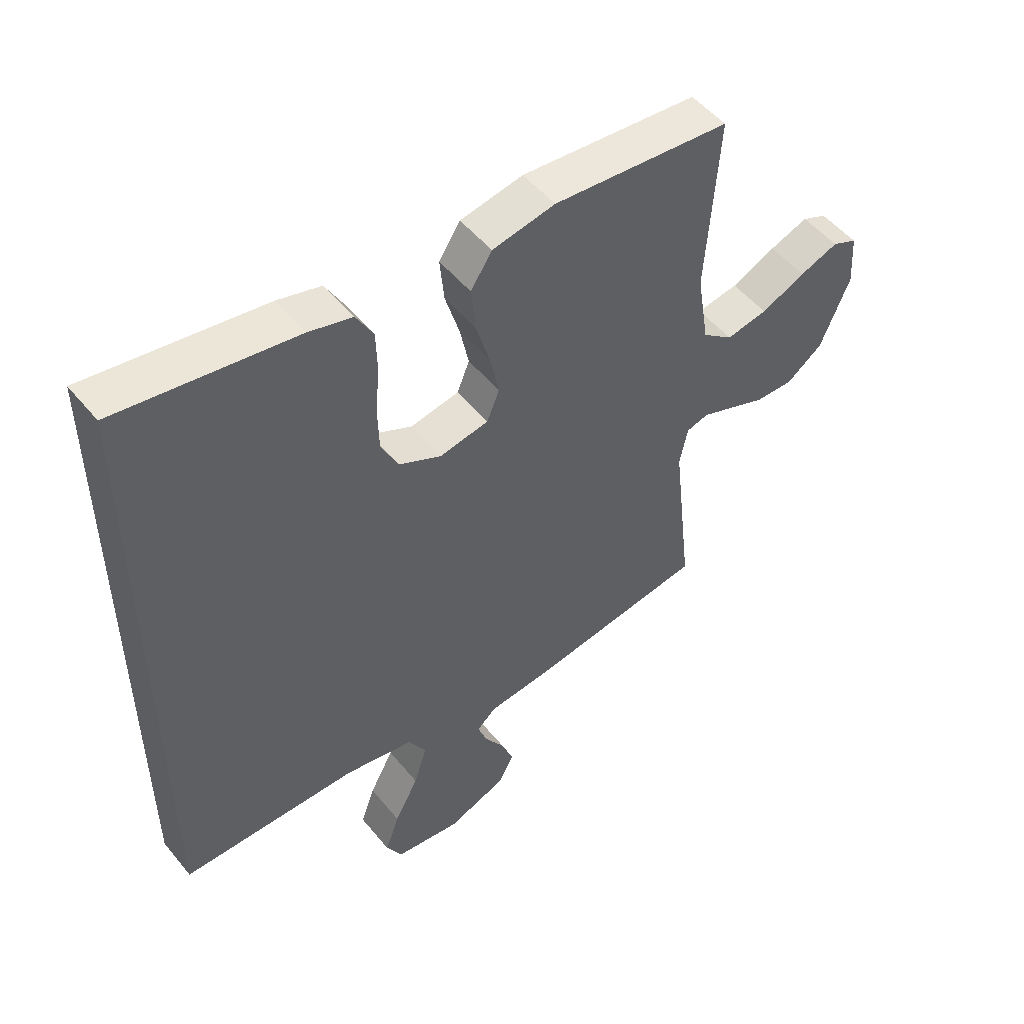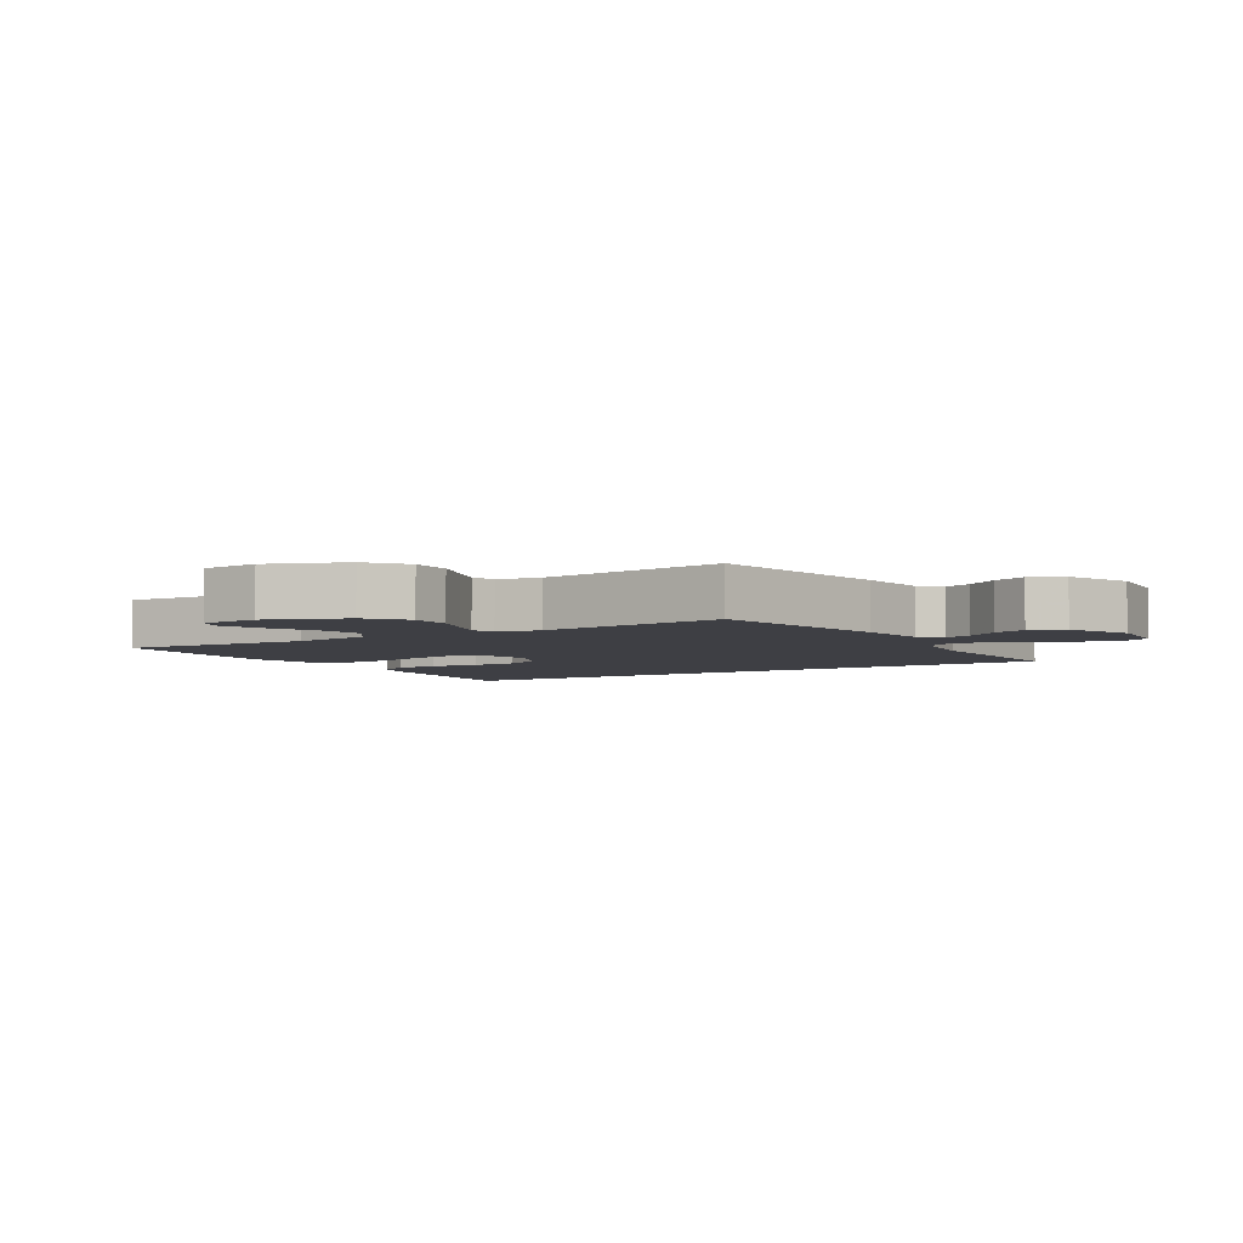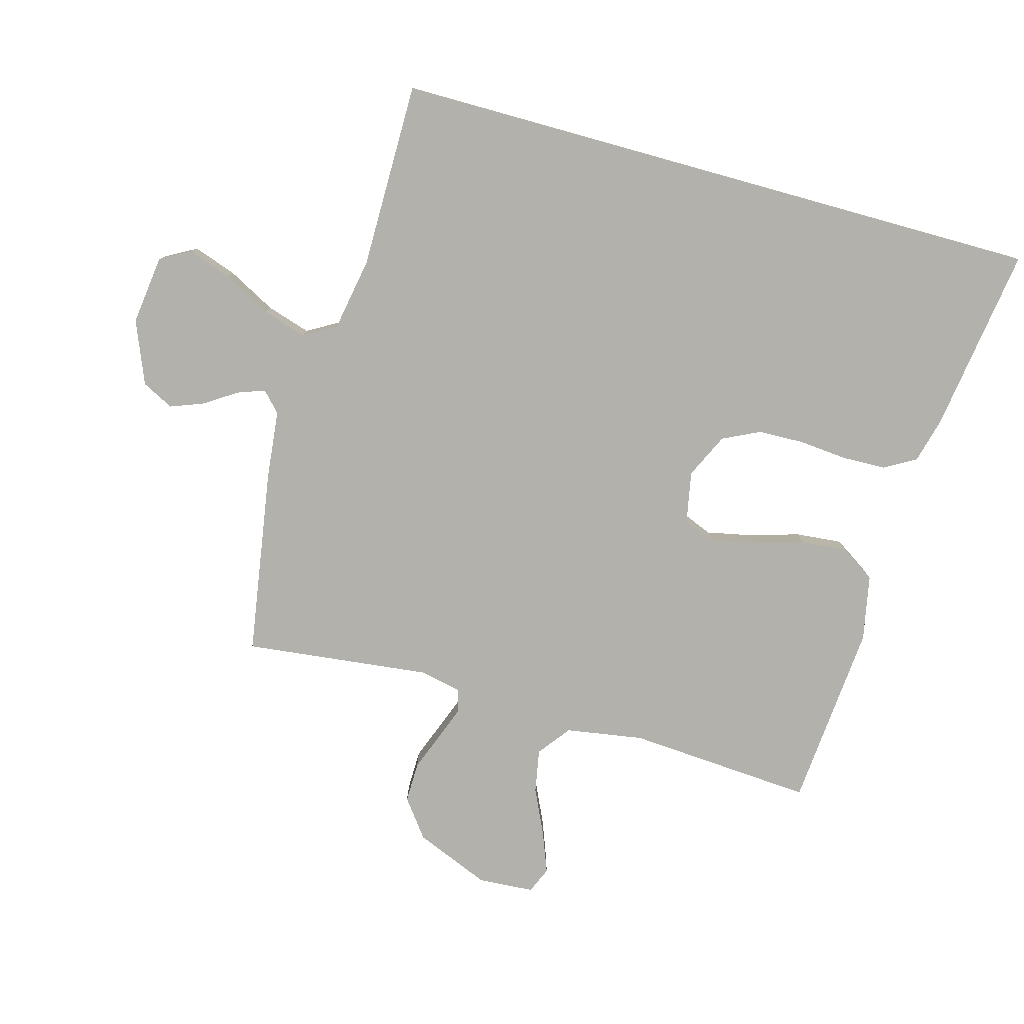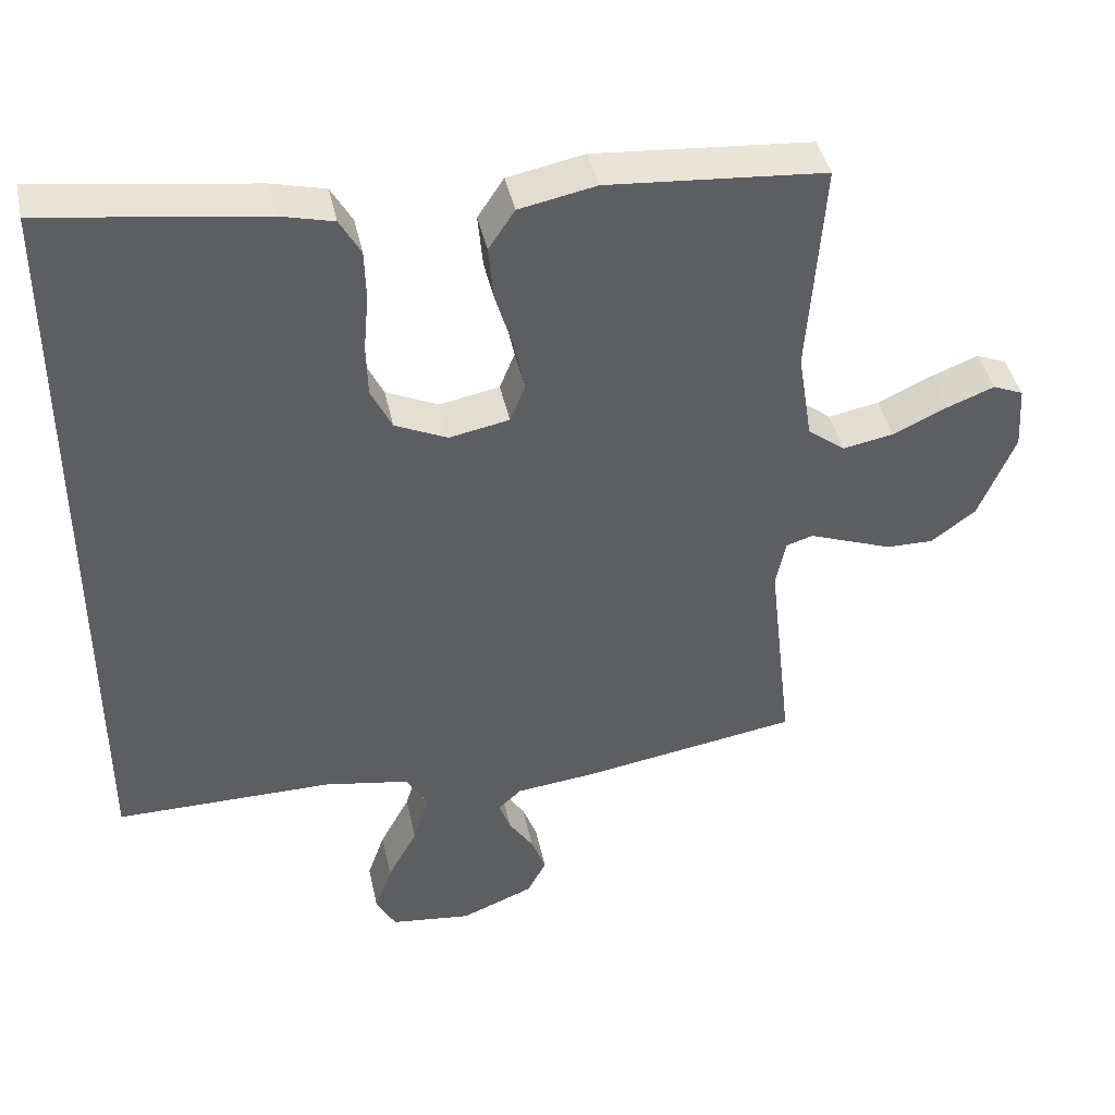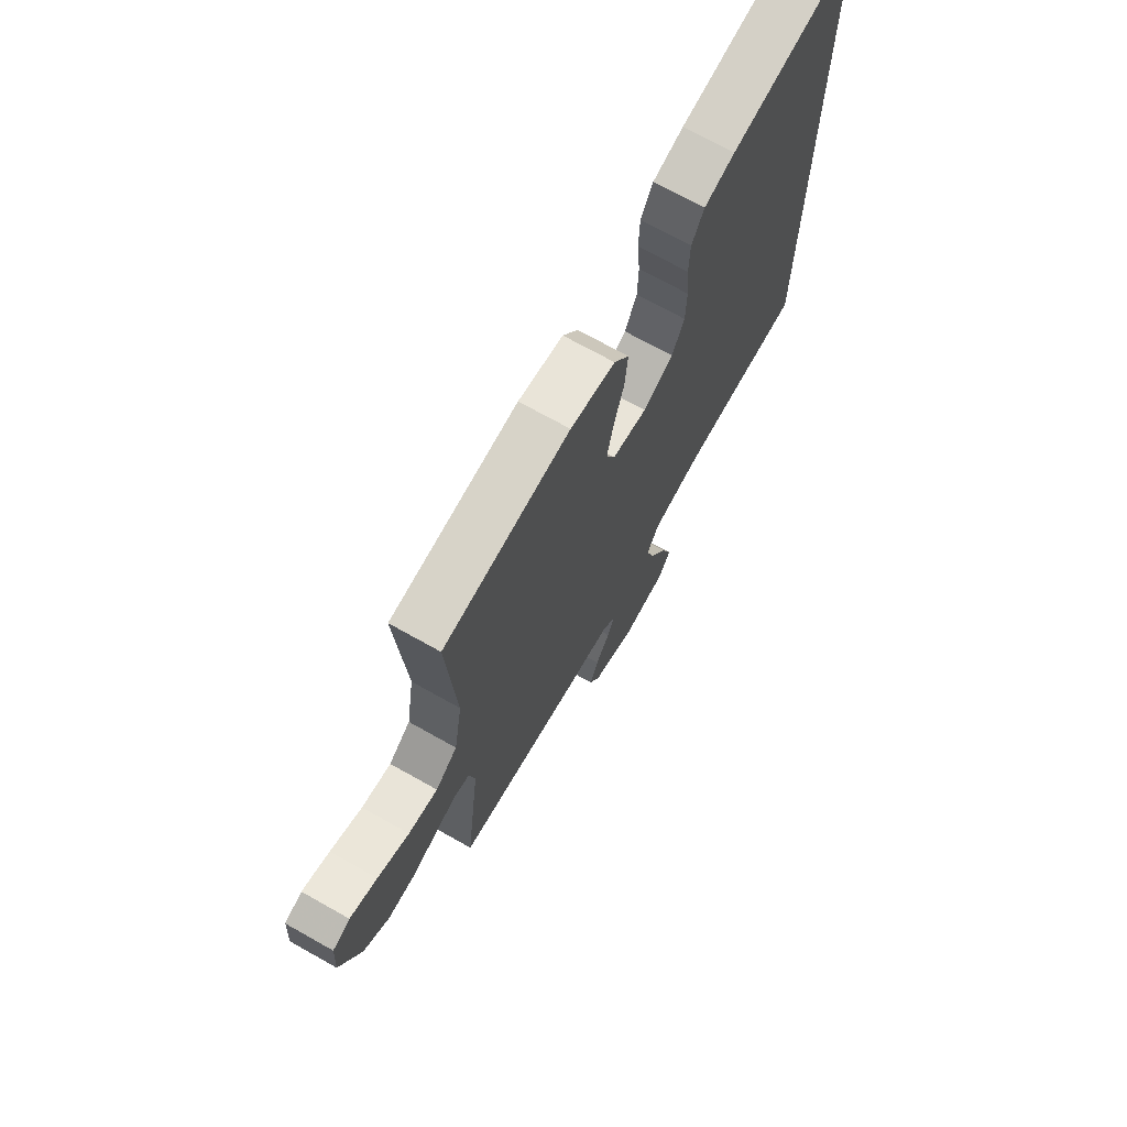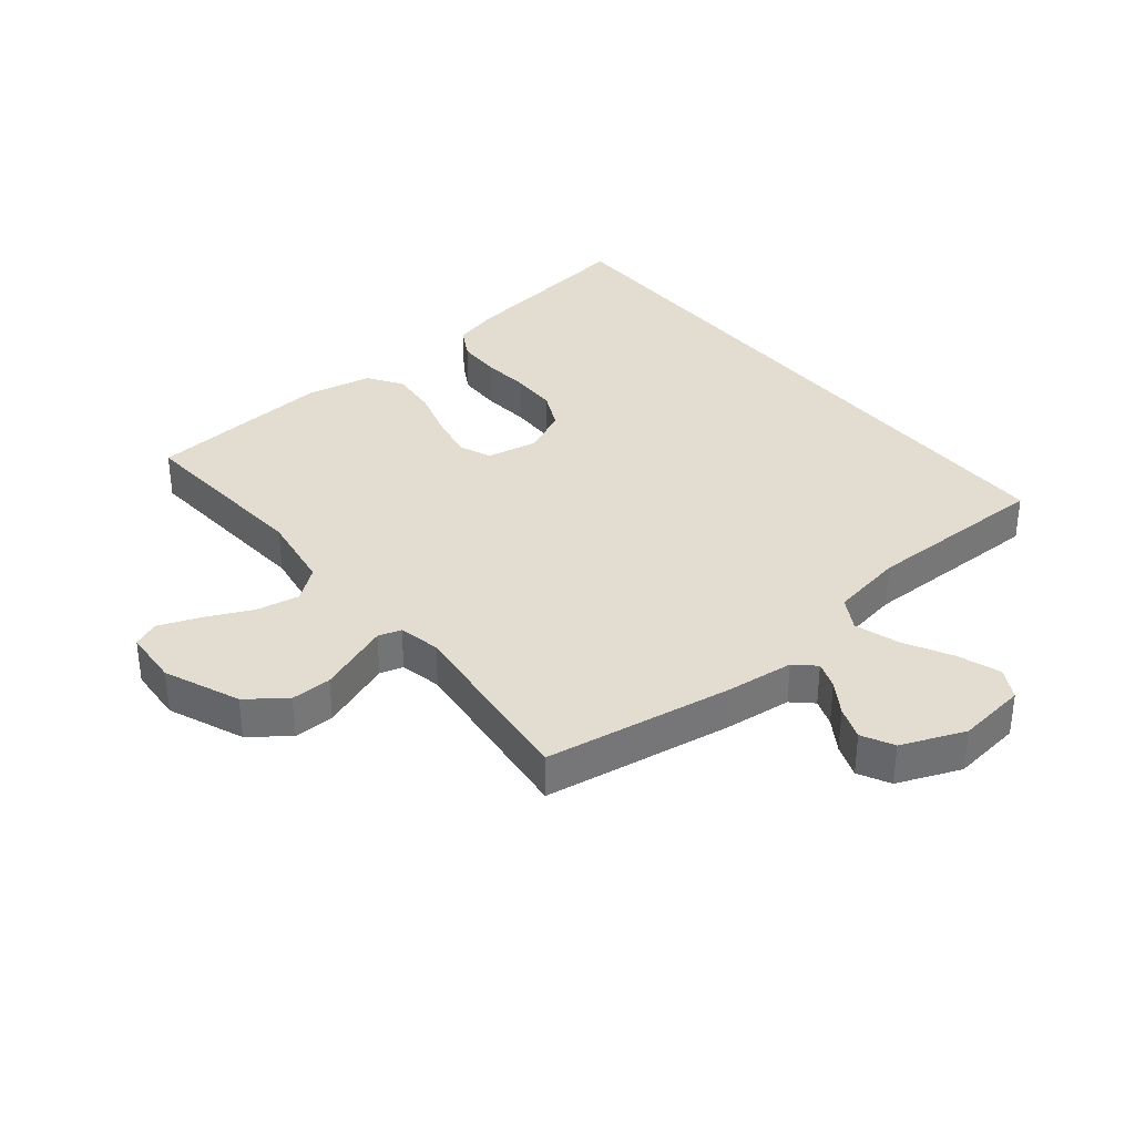
<metadata>
{"format":"obj","ext":"obj","renderer":"f3d","projection":"perspective","resolution":1024,"background":"white","views":[{"elev":51.1,"azim":-37.9,"up":"+Z"},{"elev":-4.4,"azim":122.7,"up":"+Y"},{"elev":-79.0,"azim":-105.5,"up":"+Y"},{"elev":42.9,"azim":-12.2,"up":"+Z"},{"elev":71.2,"azim":119.3,"up":"+Z"},{"elev":35.1,"azim":140.9,"up":"+Y"}]}
</metadata>
<code>
v -0.5 0.07 0.582
v -0.2 0.07 0.539
v -0.127 0.07 0.52
v -0.098 0.07 0.469
v -0.096 0.07 0.399
v -0.103 0.07 0.321
v -0.101 0.07 0.247
v -0.072 0.07 0.187
v 0 0.07 0.153
v 0.083 0.07 0.169
v 0.104 0.07 0.221
v 0.089 0.07 0.293
v 0.065 0.07 0.374
v 0.058 0.07 0.449
v 0.094 0.07 0.504
v 0.2 0.07 0.525
v 0.5 0.07 0.5
v 0.479 0.07 0.2
v 0.499 0.07 0.075
v 0.551 0.07 0.035
v 0.621 0.07 0.048
v 0.696 0.07 0.083
v 0.761 0.07 0.108
v 0.803 0.07 0.09
v 0.809 0.07 0
v 0.759 0.07 -0.121
v 0.698 0.07 -0.167
v 0.633 0.07 -0.166
v 0.57 0.07 -0.142
v 0.517 0.07 -0.122
v 0.48 0.07 -0.133
v 0.466 0.07 -0.2
v 0.5 0.07 -0.5
v 0.2 0.07 -0.548
v 0.089 0.07 -0.56
v 0.057 0.07 -0.59
v 0.073 0.07 -0.634
v 0.107 0.07 -0.686
v 0.127 0.07 -0.739
v 0.101 0.07 -0.79
v 0 0.07 -0.831
v -0.112 0.07 -0.817
v -0.139 0.07 -0.768
v -0.115 0.07 -0.699
v -0.074 0.07 -0.622
v -0.052 0.07 -0.551
v -0.082 0.07 -0.499
v -0.2 0.07 -0.478
v -0.5 0.07 -0.478
v -0.5 0 0.582
v -0.2 0 0.539
v -0.127 0 0.52
v -0.098 0 0.469
v -0.096 0 0.399
v -0.103 0 0.321
v -0.101 0 0.247
v -0.072 0 0.187
v 0 0 0.153
v 0.083 0 0.169
v 0.104 0 0.221
v 0.089 0 0.293
v 0.065 0 0.374
v 0.058 0 0.449
v 0.094 0 0.504
v 0.2 0 0.525
v 0.5 0 0.5
v 0.479 0 0.2
v 0.499 0 0.075
v 0.551 0 0.035
v 0.621 0 0.048
v 0.696 0 0.083
v 0.761 0 0.108
v 0.803 0 0.09
v 0.809 0 0
v 0.759 0 -0.121
v 0.698 0 -0.167
v 0.633 0 -0.166
v 0.57 0 -0.142
v 0.517 0 -0.122
v 0.48 0 -0.133
v 0.466 0 -0.2
v 0.5 0 -0.5
v 0.2 0 -0.548
v 0.089 0 -0.56
v 0.057 0 -0.59
v 0.073 0 -0.634
v 0.107 0 -0.686
v 0.127 0 -0.739
v 0.101 0 -0.79
v 0 0 -0.831
v -0.112 0 -0.817
v -0.139 0 -0.768
v -0.115 0 -0.699
v -0.074 0 -0.622
v -0.052 0 -0.551
v -0.082 0 -0.499
v -0.2 0 -0.478
v -0.5 0 -0.478
f 4 5 6
f 3 4 6
f 2 3 6
f 1 2 6
f 49 1 6
f 48 49 6
f 47 48 6 7
f 46 47 7 8
f 43 44 45
f 42 43 45
f 41 42 45
f 40 41 45
f 39 40 45
f 38 39 45
f 37 38 45
f 36 37 45 46
f 46 8 9
f 36 46 9
f 35 36 9
f 35 9 10
f 34 35 10
f 33 34 10
f 32 33 10
f 27 28 29
f 26 27 29
f 25 26 29
f 24 25 29
f 23 24 29
f 22 23 29
f 21 22 29
f 20 21 29 30
f 19 20 30 31
f 16 17 18
f 15 16 18
f 14 15 18
f 13 14 18
f 12 13 18
f 19 31 32
f 18 19 32
f 12 18 32
f 11 12 32
f 10 11 32
f 55 54 53
f 55 53 52
f 55 52 51
f 55 51 50
f 55 50 98
f 55 98 97
f 56 55 97 96
f 57 56 96 95
f 94 93 92
f 94 92 91
f 94 91 90
f 94 90 89
f 94 89 88
f 94 88 87
f 94 87 86
f 95 94 86 85
f 58 57 95
f 58 95 85
f 58 85 84
f 59 58 84
f 59 84 83
f 59 83 82
f 59 82 81
f 78 77 76
f 78 76 75
f 78 75 74
f 78 74 73
f 78 73 72
f 78 72 71
f 78 71 70
f 79 78 70 69
f 80 79 69 68
f 67 66 65
f 67 65 64
f 67 64 63
f 67 63 62
f 67 62 61
f 81 80 68
f 81 68 67
f 81 67 61
f 81 61 60
f 81 60 59
f 1 50 51 2
f 2 51 52 3
f 3 52 53 4
f 4 53 54 5
f 5 54 55 6
f 6 55 56 7
f 7 56 57 8
f 8 57 58 9
f 9 58 59 10
f 10 59 60 11
f 11 60 61 12
f 12 61 62 13
f 13 62 63 14
f 14 63 64 15
f 15 64 65 16
f 16 65 66 17
f 17 66 67 18
f 18 67 68 19
f 19 68 69 20
f 20 69 70 21
f 21 70 71 22
f 22 71 72 23
f 23 72 73 24
f 24 73 74 25
f 25 74 75 26
f 26 75 76 27
f 27 76 77 28
f 28 77 78 29
f 29 78 79 30
f 30 79 80 31
f 31 80 81 32
f 32 81 82 33
f 33 82 83 34
f 34 83 84 35
f 35 84 85 36
f 36 85 86 37
f 37 86 87 38
f 38 87 88 39
f 39 88 89 40
f 40 89 90 41
f 41 90 91 42
f 42 91 92 43
f 43 92 93 44
f 44 93 94 45
f 45 94 95 46
f 46 95 96 47
f 47 96 97 48
f 48 97 98 49
f 49 98 50 1

</code>
